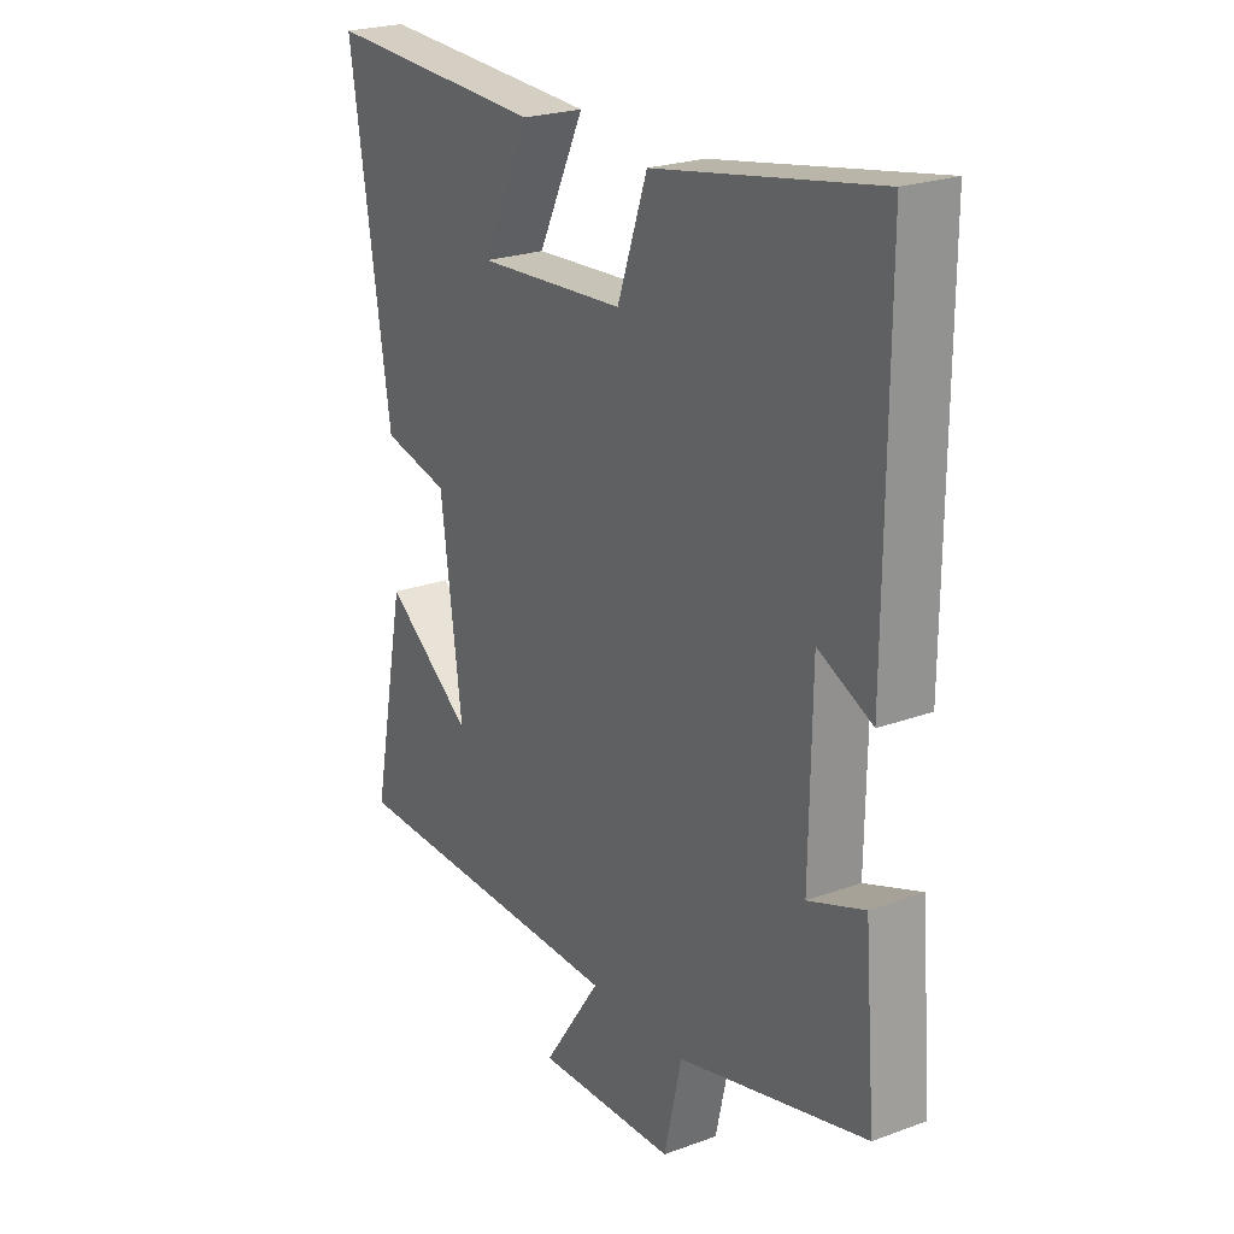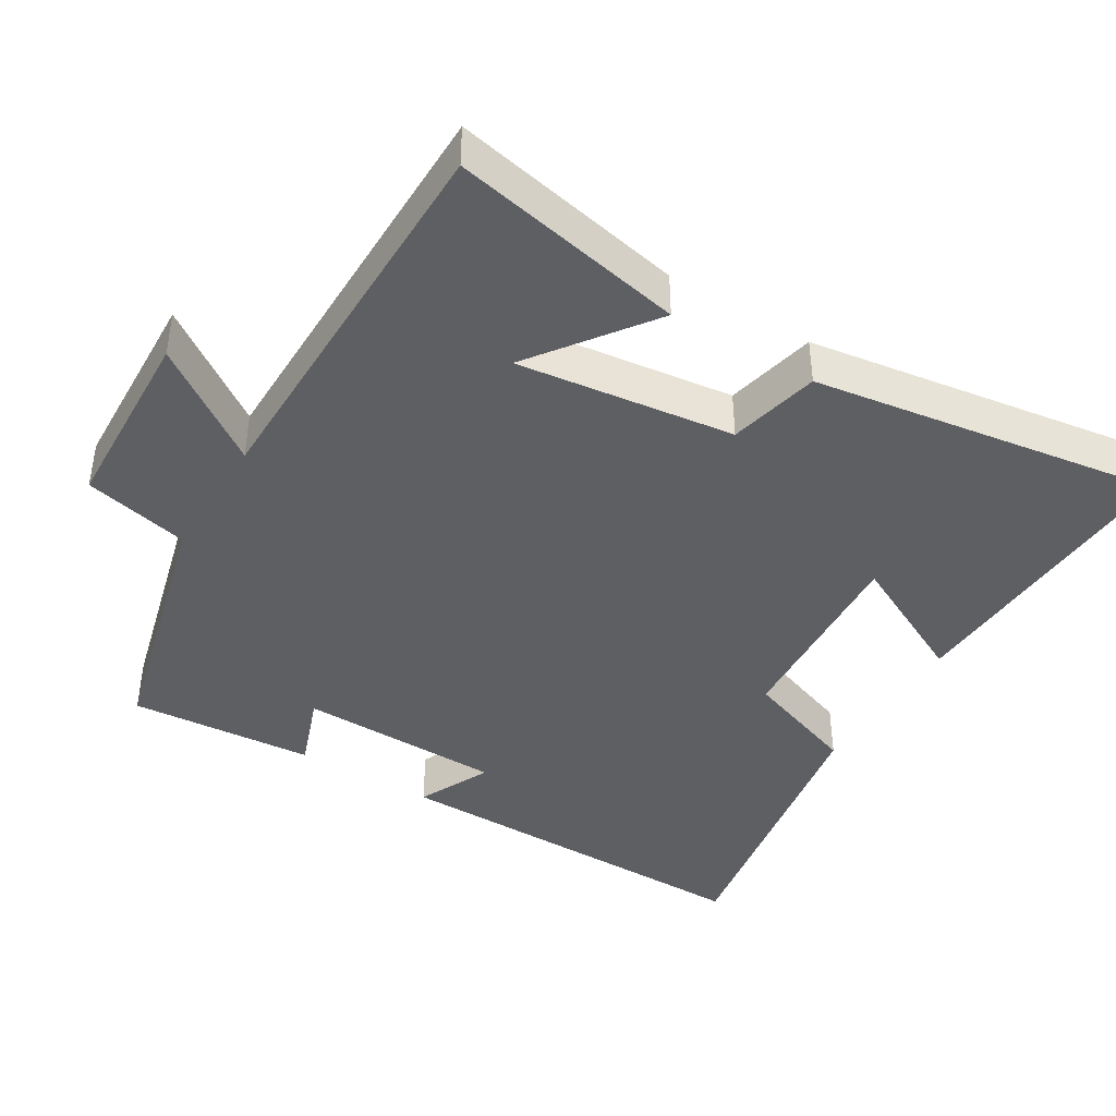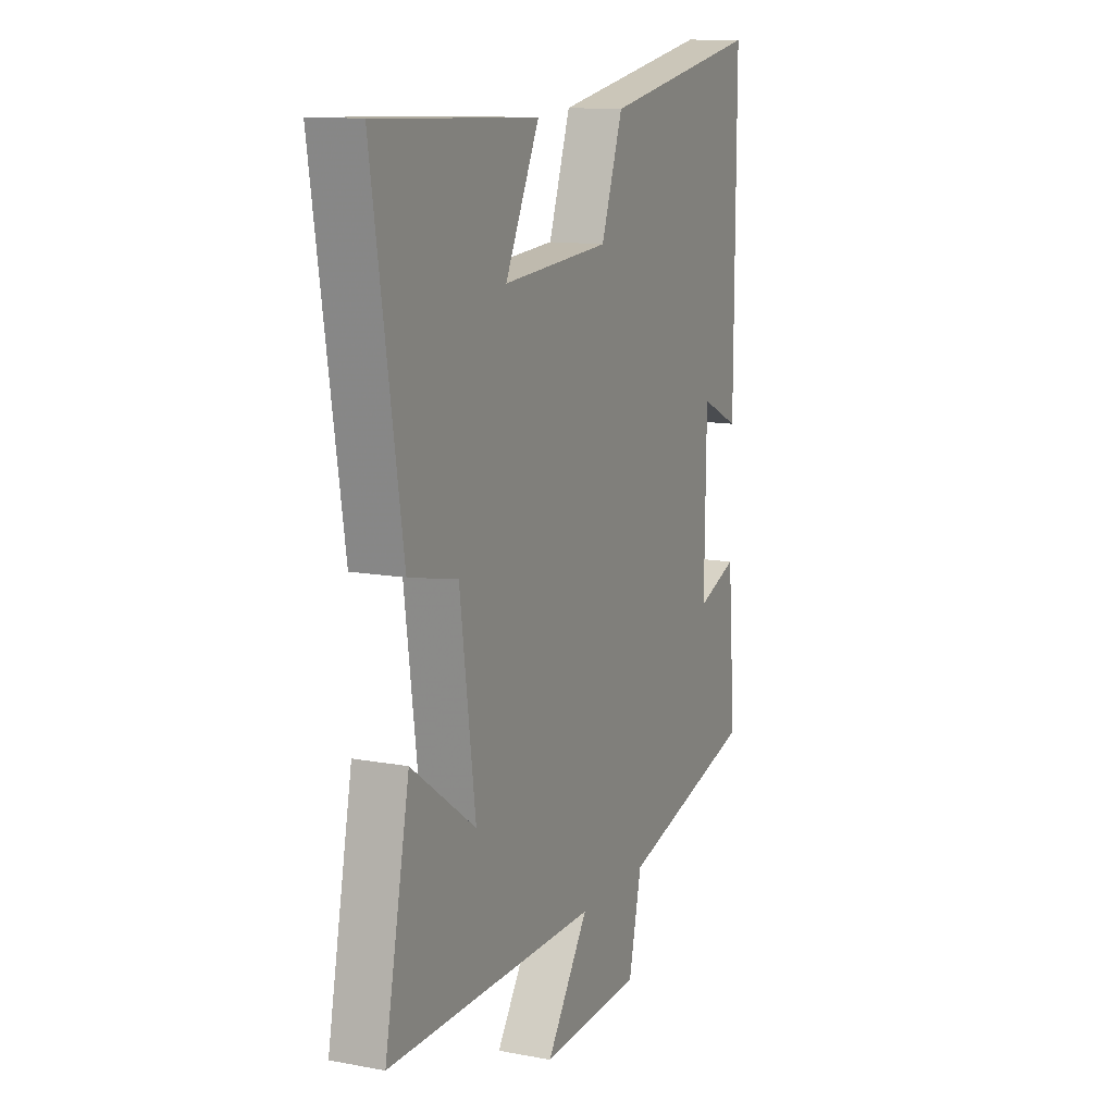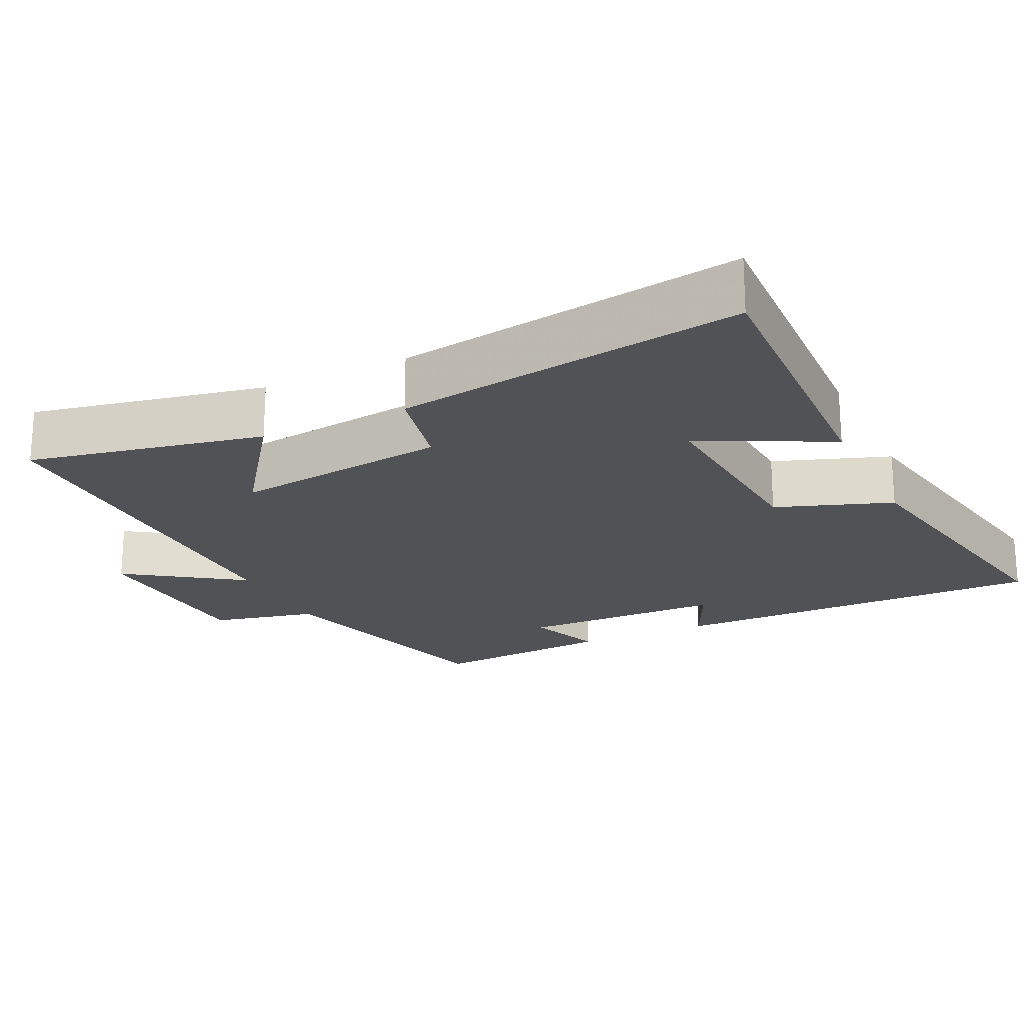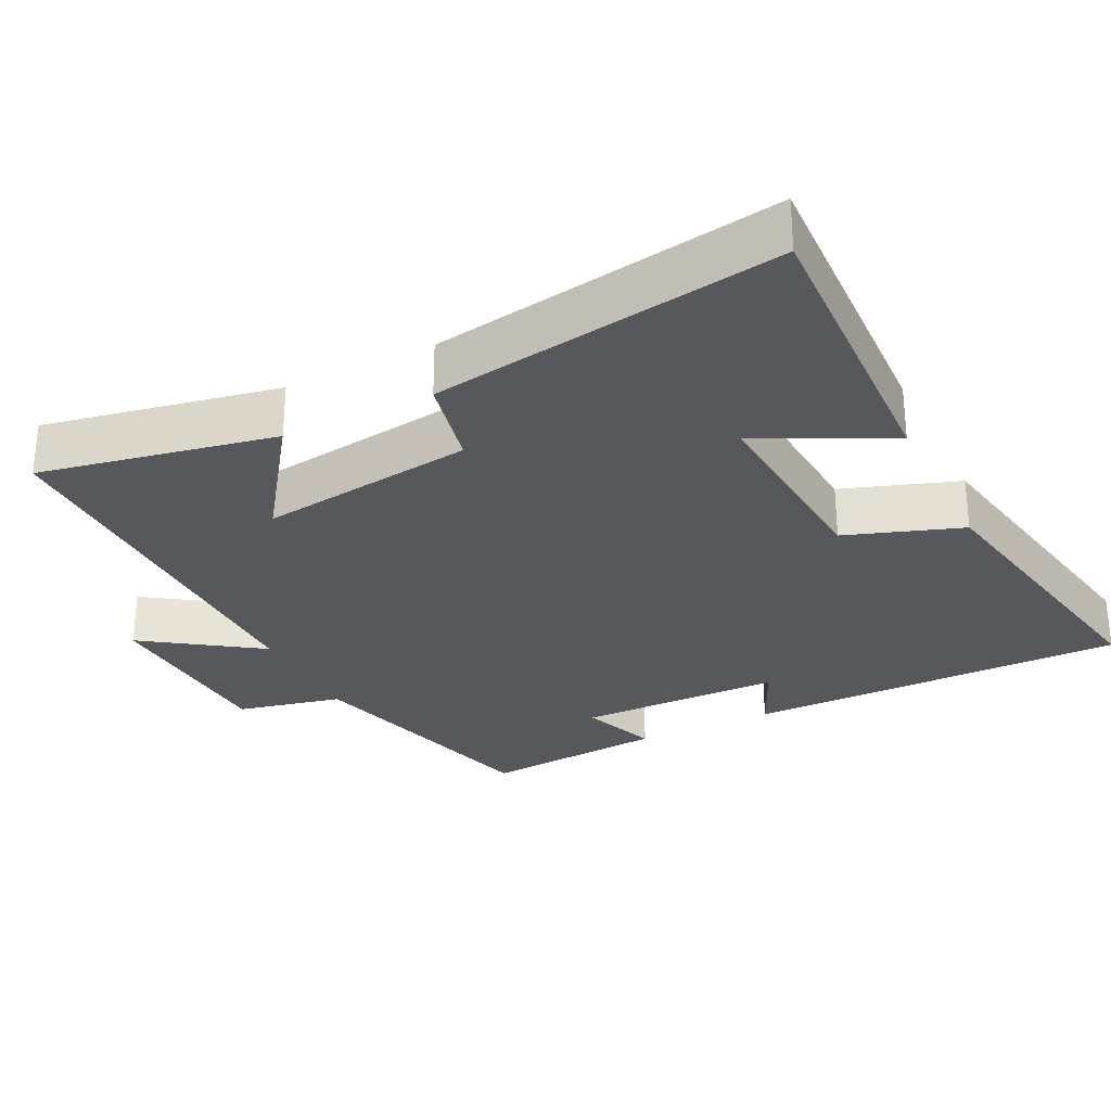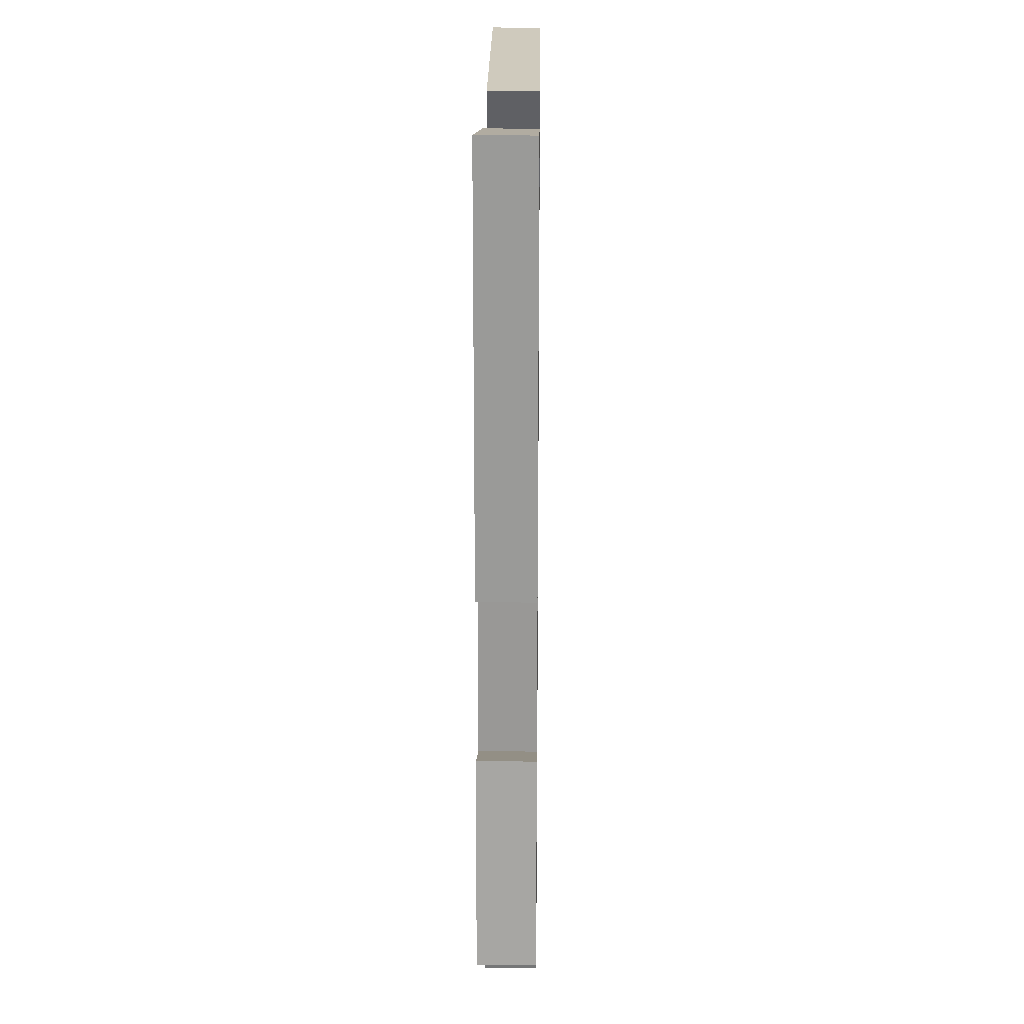
<metadata>
{"format":"obj","ext":"obj","renderer":"f3d","projection":"perspective","resolution":1024,"background":"white","views":[{"elev":23.6,"azim":58.5,"up":"+Z"},{"elev":-41.8,"azim":-121.6,"up":"+Y"},{"elev":12.3,"azim":-66.1,"up":"+Z"},{"elev":-20.8,"azim":-64.5,"up":"+Y"},{"elev":-28.8,"azim":-63.5,"up":"+Y"},{"elev":20.5,"azim":90.7,"up":"+Z"}]}
</metadata>
<code>
v -0.564 0.07 -0.499
v -0.5 0.07 -0.174
v -0.334 0.07 -0.294
v -0.374 0.07 0.006
v -0.5 0.07 0.034
v -0.576 0.07 0.517
v -0.159 0.07 0.5
v -0.247 0.07 0.32
v 0.031 0.07 0.34
v 0.087 0.07 0.5
v 0.502 0.07 0.576
v 0.5 0.07 0.048
v 0.399 0.07 0.095
v 0.395 0.07 -0.189
v 0.5 0.07 -0.15
v 0.521 0.07 -0.406
v 0.167 0.07 -0.5
v 0.134 0.07 -0.646
v -0.128 0.07 -0.658
v -0.019 0.07 -0.5
v -0.564 0 -0.499
v -0.5 0 -0.174
v -0.334 0 -0.294
v -0.374 0 0.006
v -0.5 0 0.034
v -0.576 0 0.517
v -0.159 0 0.5
v -0.247 0 0.32
v 0.031 0 0.34
v 0.087 0 0.5
v 0.502 0 0.576
v 0.5 0 0.048
v 0.399 0 0.095
v 0.395 0 -0.189
v 0.5 0 -0.15
v 0.521 0 -0.406
v 0.167 0 -0.5
v 0.134 0 -0.646
v -0.128 0 -0.658
v -0.019 0 -0.5
f 17 18 19 20
f 16 17 20
f 15 16 20
f 14 15 20
f 13 14 20 1
f 11 12 13
f 10 11 13
f 9 10 13
f 8 9 13
f 5 6 7 8
f 4 5 8 13
f 3 4 13
f 1 2 3
f 1 3 13
f 40 39 38 37
f 40 37 36
f 40 36 35
f 40 35 34
f 21 40 34 33
f 33 32 31
f 33 31 30
f 33 30 29
f 33 29 28
f 28 27 26 25
f 33 28 25 24
f 33 24 23
f 23 22 21
f 33 23 21
f 1 21 22 2
f 2 22 23 3
f 3 23 24 4
f 4 24 25 5
f 5 25 26 6
f 6 26 27 7
f 7 27 28 8
f 8 28 29 9
f 9 29 30 10
f 10 30 31 11
f 11 31 32 12
f 12 32 33 13
f 13 33 34 14
f 14 34 35 15
f 15 35 36 16
f 16 36 37 17
f 17 37 38 18
f 18 38 39 19
f 19 39 40 20
f 20 40 21 1

</code>
